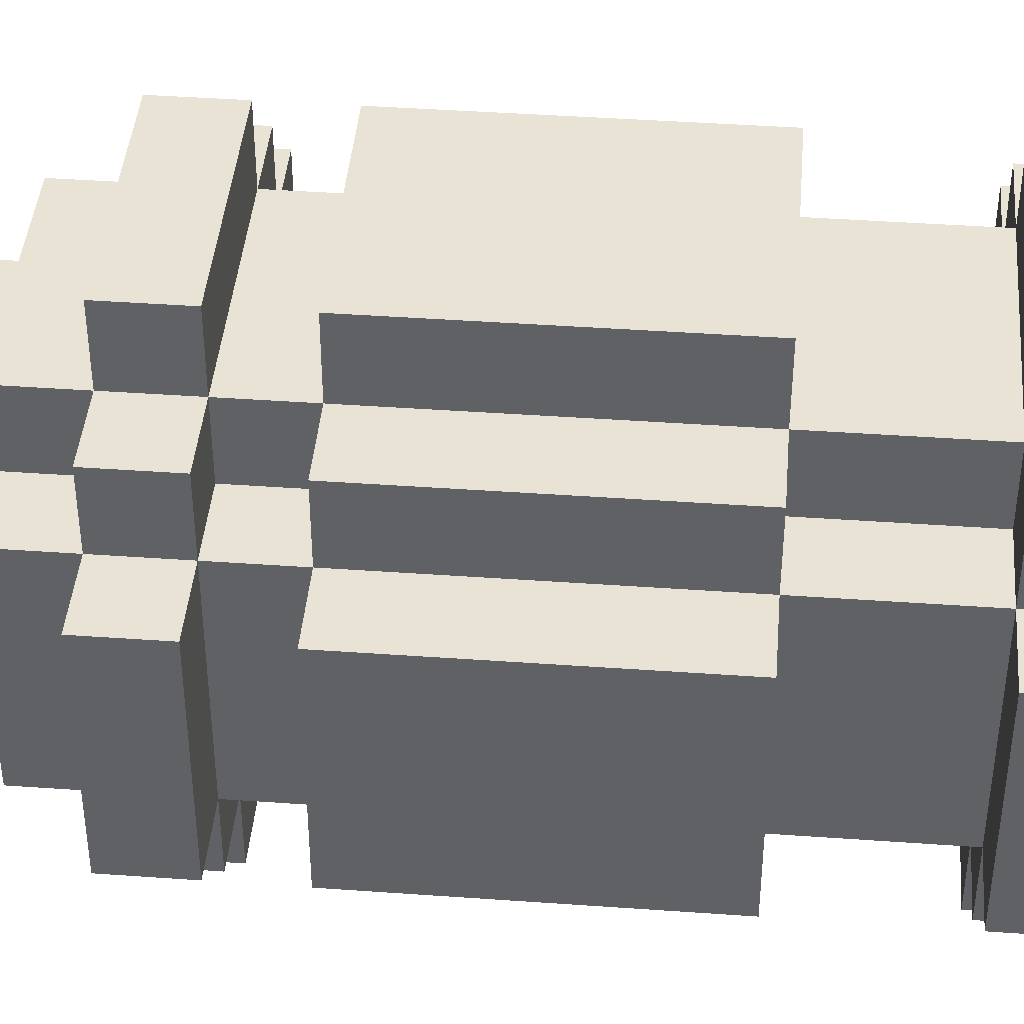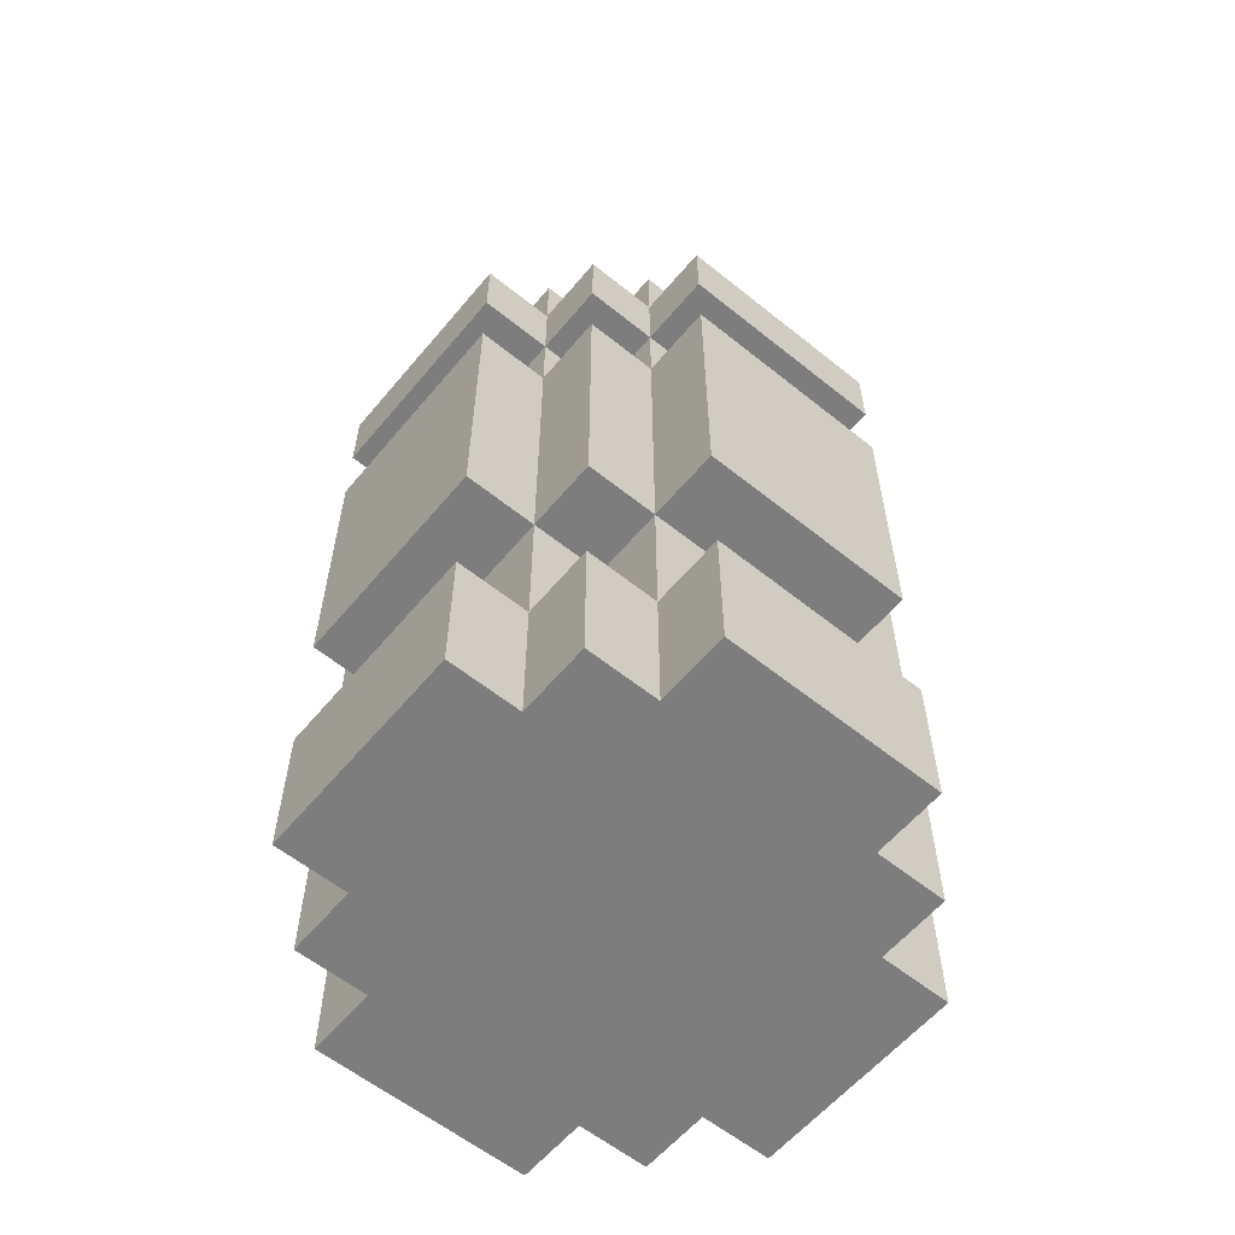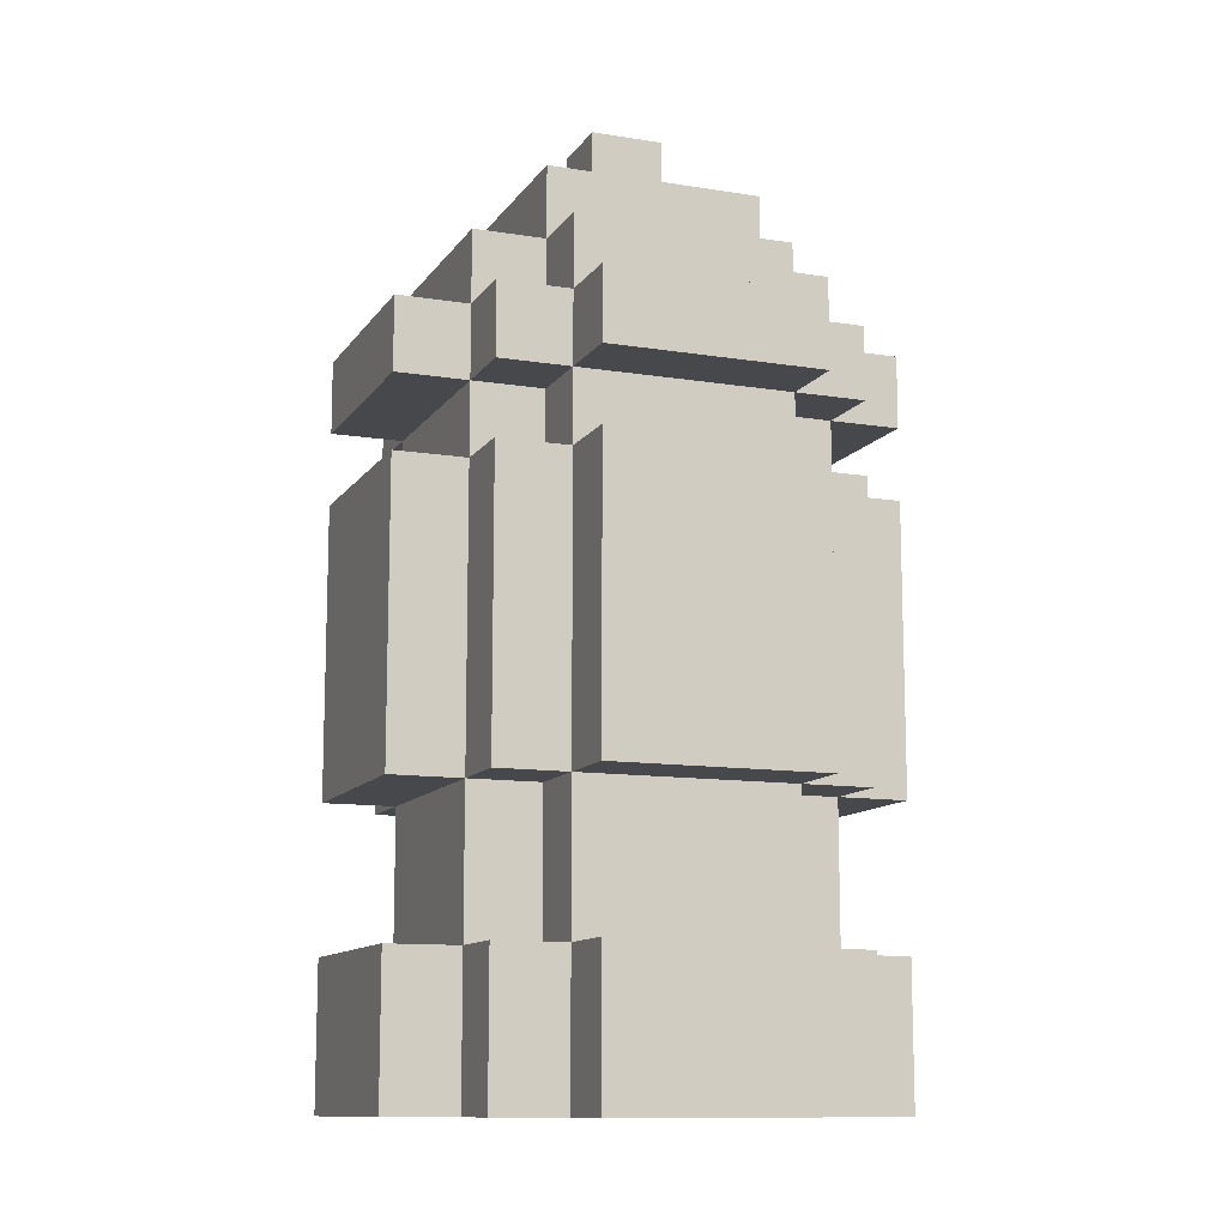
<metadata>
{"format":"obj","ext":"obj","renderer":"f3d","projection":"perspective","resolution":1024,"background":"white","views":[{"elev":42.2,"azim":-85.1,"up":"+Z"},{"elev":-59.2,"azim":-129.6,"up":"+Y"},{"elev":-11.6,"azim":-111.2,"up":"+Y"}]}
</metadata>
<code>
o
v -0.3 -0.6 0.1
v -0.3 -0.6 -0.2
v -0.3 -0.4 0.1
v -0.3 -0.4 -0.2
v -0.3 -0.2 0.1
v -0.3 -0.2 -0.2
v -0.3 0.2 0.1
v -0.3 0.2 -0.2
v -0.3 0.3 0.1
v -0.3 0.3 -0.2
v -0.3 0.4 0.1
v -0.3 0.4 -0.2
v -0.2 -0.6 0.2
v -0.2 -0.6 0.1
v -0.2 -0.6 -0.2
v -0.2 -0.6 -0.3
v -0.2 -0.4 0.2
v -0.2 -0.4 0.1
v -0.2 -0.4 -0.2
v -0.2 -0.4 -0.3
v -0.2 -0.2 0.2
v -0.2 -0.2 0.1
v -0.2 -0.2 -0.2
v -0.2 -0.2 -0.3
v -0.2 0.2 0.2
v -0.2 0.2 0.1
v -0.2 0.2 -0.2
v -0.2 0.2 -0.3
v -0.2 0.3 0.2
v -0.2 0.3 0.1
v -0.2 0.3 -0.2
v -0.2 0.3 -0.3
v -0.2 0.4 0.2
v -0.2 0.4 0.1
v -0.2 0.4 -0.2
v -0.2 0.4 -0.3
v -0.2 0.5 0.1
v -0.2 0.5 -0.2
v -0.1 -0.6 0.3
v -0.1 -0.6 0.2
v -0.1 -0.6 -0.3
v -0.1 -0.6 -0.4
v -0.1 -0.4 0.3
v -0.1 -0.4 0.2
v -0.1 -0.4 0.1
v -0.1 -0.4 -0.2
v -0.1 -0.4 -0.3
v -0.1 -0.4 -0.4
v -0.1 -0.2 0.3
v -0.1 -0.2 0.2
v -0.1 -0.2 0.1
v -0.1 -0.2 -0.2
v -0.1 -0.2 -0.3
v -0.1 -0.2 -0.4
v -0.1 0.2 0.3
v -0.1 0.2 0.2
v -0.1 0.2 0.1
v -0.1 0.2 -0.2
v -0.1 0.2 -0.3
v -0.1 0.2 -0.4
v -0.1 0.3 0.3
v -0.1 0.3 0.2
v -0.1 0.3 0.1
v -0.1 0.3 -0.2
v -0.1 0.3 -0.3
v -0.1 0.3 -0.4
v -0.1 0.4 0.3
v -0.1 0.4 0.2
v -0.1 0.4 0.1
v -0.1 0.4 -0.2
v -0.1 0.4 -0.3
v -0.1 0.4 -0.4
v -0.1 0.5 0.2
v -0.1 0.5 0.1
v -0.1 0.5 -0.2
v -0.1 0.5 -0.3
v -0.1 0.6 0.1
v -0.1 0.6 -0.2
v 0 0.6 0
v 0 0.6 -0.1
v 0 0.7 0
v 0 0.7 -0.1
v 0.1 0.6 0
v 0.1 0.6 -0.1
v 0.1 0.7 0
v 0.1 0.7 -0.1
v 0.2 -0.6 0.3
v 0.2 -0.6 0.2
v 0.2 -0.6 -0.3
v 0.2 -0.6 -0.4
v 0.2 -0.4 0.3
v 0.2 -0.4 0.2
v 0.2 -0.4 0.1
v 0.2 -0.4 -0.2
v 0.2 -0.4 -0.3
v 0.2 -0.4 -0.4
v 0.2 -0.2 0.3
v 0.2 -0.2 0.2
v 0.2 -0.2 0.1
v 0.2 -0.2 -0.2
v 0.2 -0.2 -0.3
v 0.2 -0.2 -0.4
v 0.2 0.2 0.3
v 0.2 0.2 0.2
v 0.2 0.2 0.1
v 0.2 0.2 -0.2
v 0.2 0.2 -0.3
v 0.2 0.2 -0.4
v 0.2 0.3 0.3
v 0.2 0.3 0.2
v 0.2 0.3 0.1
v 0.2 0.3 -0.2
v 0.2 0.3 -0.3
v 0.2 0.3 -0.4
v 0.2 0.4 0.3
v 0.2 0.4 0.2
v 0.2 0.4 0.1
v 0.2 0.4 -0.2
v 0.2 0.4 -0.3
v 0.2 0.4 -0.4
v 0.2 0.5 0.2
v 0.2 0.5 0.1
v 0.2 0.5 -0.2
v 0.2 0.5 -0.3
v 0.2 0.6 0.1
v 0.2 0.6 -0.2
v 0.3 -0.6 0.2
v 0.3 -0.6 0.1
v 0.3 -0.6 -0.2
v 0.3 -0.6 -0.3
v 0.3 -0.4 0.2
v 0.3 -0.4 0.1
v 0.3 -0.4 -0.2
v 0.3 -0.4 -0.3
v 0.3 -0.2 0.2
v 0.3 -0.2 0.1
v 0.3 -0.2 -0.2
v 0.3 -0.2 -0.3
v 0.3 0.2 0.2
v 0.3 0.2 0.1
v 0.3 0.2 -0.2
v 0.3 0.2 -0.3
v 0.3 0.3 0.2
v 0.3 0.3 0.1
v 0.3 0.3 -0.2
v 0.3 0.3 -0.3
v 0.3 0.4 0.2
v 0.3 0.4 0.1
v 0.3 0.4 -0.2
v 0.3 0.4 -0.3
v 0.3 0.5 0.1
v 0.3 0.5 -0.2
v 0.4 -0.6 0.1
v 0.4 -0.6 -0.2
v 0.4 -0.4 0.1
v 0.4 -0.4 -0.2
v 0.4 -0.2 0.1
v 0.4 -0.2 -0.2
v 0.4 0.2 0.1
v 0.4 0.2 -0.2
v 0.4 0.3 0.1
v 0.4 0.3 -0.2
v 0.4 0.4 0.1
v 0.4 0.4 -0.2
v -0.1 -0.6 0.3
v -0.1 -0.4 0.3
v -0.1 -0.2 0.3
v -0.1 0.2 0.3
v -0.1 0.3 0.3
v -0.1 0.4 0.3
v 0.2 -0.6 0.3
v 0.2 -0.4 0.3
v 0.2 -0.2 0.3
v 0.2 0.2 0.3
v 0.2 0.3 0.3
v 0.2 0.4 0.3
v -0.2 -0.6 0.2
v -0.2 -0.4 0.2
v -0.2 -0.2 0.2
v -0.2 0.2 0.2
v -0.2 0.3 0.2
v -0.2 0.4 0.2
v -0.1 -0.6 0.2
v -0.1 -0.4 0.2
v -0.1 -0.2 0.2
v -0.1 0.2 0.2
v -0.1 0.3 0.2
v -0.1 0.4 0.2
v -0.1 0.5 0.2
v 0.2 -0.6 0.2
v 0.2 -0.4 0.2
v 0.2 -0.2 0.2
v 0.2 0.2 0.2
v 0.2 0.3 0.2
v 0.2 0.4 0.2
v 0.2 0.5 0.2
v 0.3 -0.6 0.2
v 0.3 -0.4 0.2
v 0.3 -0.2 0.2
v 0.3 0.2 0.2
v 0.3 0.3 0.2
v 0.3 0.4 0.2
v -0.3 -0.6 0.1
v -0.3 -0.4 0.1
v -0.3 -0.2 0.1
v -0.3 0.2 0.1
v -0.3 0.3 0.1
v -0.3 0.4 0.1
v -0.2 -0.6 0.1
v -0.2 -0.4 0.1
v -0.2 -0.2 0.1
v -0.2 0.2 0.1
v -0.2 0.3 0.1
v -0.2 0.4 0.1
v -0.2 0.5 0.1
v -0.1 -0.4 0.1
v -0.1 -0.2 0.1
v -0.1 0.2 0.1
v -0.1 0.3 0.1
v -0.1 0.4 0.1
v -0.1 0.5 0.1
v -0.1 0.6 0.1
v 0.2 -0.4 0.1
v 0.2 -0.2 0.1
v 0.2 0.2 0.1
v 0.2 0.3 0.1
v 0.2 0.4 0.1
v 0.2 0.5 0.1
v 0.2 0.6 0.1
v 0.3 -0.6 0.1
v 0.3 -0.4 0.1
v 0.3 -0.2 0.1
v 0.3 0.2 0.1
v 0.3 0.3 0.1
v 0.3 0.4 0.1
v 0.3 0.5 0.1
v 0.4 -0.6 0.1
v 0.4 -0.4 0.1
v 0.4 -0.2 0.1
v 0.4 0.2 0.1
v 0.4 0.3 0.1
v 0.4 0.4 0.1
v 0 0.6 0
v 0 0.7 0
v 0.1 0.6 0
v 0.1 0.7 0
v 0 0.6 -0.1
v 0 0.7 -0.1
v 0.1 0.6 -0.1
v 0.1 0.7 -0.1
v -0.3 -0.6 -0.2
v -0.3 -0.4 -0.2
v -0.3 -0.2 -0.2
v -0.3 0.2 -0.2
v -0.3 0.3 -0.2
v -0.3 0.4 -0.2
v -0.2 -0.6 -0.2
v -0.2 -0.4 -0.2
v -0.2 -0.2 -0.2
v -0.2 0.2 -0.2
v -0.2 0.3 -0.2
v -0.2 0.4 -0.2
v -0.2 0.5 -0.2
v -0.1 -0.4 -0.2
v -0.1 -0.2 -0.2
v -0.1 0.2 -0.2
v -0.1 0.3 -0.2
v -0.1 0.4 -0.2
v -0.1 0.5 -0.2
v -0.1 0.6 -0.2
v 0.2 -0.4 -0.2
v 0.2 -0.2 -0.2
v 0.2 0.2 -0.2
v 0.2 0.3 -0.2
v 0.2 0.4 -0.2
v 0.2 0.5 -0.2
v 0.2 0.6 -0.2
v 0.3 -0.6 -0.2
v 0.3 -0.4 -0.2
v 0.3 -0.2 -0.2
v 0.3 0.2 -0.2
v 0.3 0.3 -0.2
v 0.3 0.4 -0.2
v 0.3 0.5 -0.2
v 0.4 -0.6 -0.2
v 0.4 -0.4 -0.2
v 0.4 -0.2 -0.2
v 0.4 0.2 -0.2
v 0.4 0.3 -0.2
v 0.4 0.4 -0.2
v -0.2 -0.6 -0.3
v -0.2 -0.4 -0.3
v -0.2 -0.2 -0.3
v -0.2 0.2 -0.3
v -0.2 0.3 -0.3
v -0.2 0.4 -0.3
v -0.1 -0.6 -0.3
v -0.1 -0.4 -0.3
v -0.1 -0.2 -0.3
v -0.1 0.2 -0.3
v -0.1 0.3 -0.3
v -0.1 0.4 -0.3
v -0.1 0.5 -0.3
v 0.2 -0.6 -0.3
v 0.2 -0.4 -0.3
v 0.2 -0.2 -0.3
v 0.2 0.2 -0.3
v 0.2 0.3 -0.3
v 0.2 0.4 -0.3
v 0.2 0.5 -0.3
v 0.3 -0.6 -0.3
v 0.3 -0.4 -0.3
v 0.3 -0.2 -0.3
v 0.3 0.2 -0.3
v 0.3 0.3 -0.3
v 0.3 0.4 -0.3
v -0.1 -0.6 -0.4
v -0.1 -0.4 -0.4
v -0.1 -0.2 -0.4
v -0.1 0.2 -0.4
v -0.1 0.3 -0.4
v -0.1 0.4 -0.4
v 0.2 -0.6 -0.4
v 0.2 -0.4 -0.4
v 0.2 -0.2 -0.4
v 0.2 0.2 -0.4
v 0.2 0.3 -0.4
v 0.2 0.4 -0.4
v -0.1 -0.6 0.3
v 0.2 -0.6 0.3
v -0.2 -0.6 0.2
v -0.1 -0.6 0.2
v 0.2 -0.6 0.2
v 0.3 -0.6 0.2
v -0.3 -0.6 0.1
v -0.2 -0.6 0.1
v 0.3 -0.6 0.1
v 0.4 -0.6 0.1
v -0.3 -0.6 -0.2
v -0.2 -0.6 -0.2
v 0.3 -0.6 -0.2
v 0.4 -0.6 -0.2
v -0.2 -0.6 -0.3
v -0.1 -0.6 -0.3
v 0.2 -0.6 -0.3
v 0.3 -0.6 -0.3
v -0.1 -0.6 -0.4
v 0.2 -0.6 -0.4
v -0.1 -0.2 0.3
v 0.2 -0.2 0.3
v -0.2 -0.2 0.2
v -0.1 -0.2 0.2
v 0.2 -0.2 0.2
v 0.3 -0.2 0.2
v -0.3 -0.2 0.1
v -0.2 -0.2 0.1
v -0.1 -0.2 0.1
v 0.2 -0.2 0.1
v 0.3 -0.2 0.1
v 0.4 -0.2 0.1
v -0.3 -0.2 -0.2
v -0.2 -0.2 -0.2
v -0.1 -0.2 -0.2
v 0.2 -0.2 -0.2
v 0.3 -0.2 -0.2
v 0.4 -0.2 -0.2
v -0.2 -0.2 -0.3
v -0.1 -0.2 -0.3
v 0.2 -0.2 -0.3
v 0.3 -0.2 -0.3
v -0.1 -0.2 -0.4
v 0.2 -0.2 -0.4
v -0.1 0.3 0.3
v 0.2 0.3 0.3
v -0.2 0.3 0.2
v -0.1 0.3 0.2
v 0.2 0.3 0.2
v 0.3 0.3 0.2
v -0.3 0.3 0.1
v -0.2 0.3 0.1
v -0.1 0.3 0.1
v 0.2 0.3 0.1
v 0.3 0.3 0.1
v 0.4 0.3 0.1
v -0.3 0.3 -0.2
v -0.2 0.3 -0.2
v -0.1 0.3 -0.2
v 0.2 0.3 -0.2
v 0.3 0.3 -0.2
v 0.4 0.3 -0.2
v -0.2 0.3 -0.3
v -0.1 0.3 -0.3
v 0.2 0.3 -0.3
v 0.3 0.3 -0.3
v -0.1 0.3 -0.4
v 0.2 0.3 -0.4
v -0.1 -0.4 0.3
v 0.2 -0.4 0.3
v -0.2 -0.4 0.2
v -0.1 -0.4 0.2
v 0.2 -0.4 0.2
v 0.3 -0.4 0.2
v -0.3 -0.4 0.1
v -0.2 -0.4 0.1
v -0.1 -0.4 0.1
v 0.2 -0.4 0.1
v 0.3 -0.4 0.1
v 0.4 -0.4 0.1
v -0.3 -0.4 -0.2
v -0.2 -0.4 -0.2
v -0.1 -0.4 -0.2
v 0.2 -0.4 -0.2
v 0.3 -0.4 -0.2
v 0.4 -0.4 -0.2
v -0.2 -0.4 -0.3
v -0.1 -0.4 -0.3
v 0.2 -0.4 -0.3
v 0.3 -0.4 -0.3
v -0.1 -0.4 -0.4
v 0.2 -0.4 -0.4
v -0.1 0.2 0.3
v 0.2 0.2 0.3
v -0.2 0.2 0.2
v -0.1 0.2 0.2
v 0.2 0.2 0.2
v 0.3 0.2 0.2
v -0.3 0.2 0.1
v -0.2 0.2 0.1
v -0.1 0.2 0.1
v 0.2 0.2 0.1
v 0.3 0.2 0.1
v 0.4 0.2 0.1
v -0.3 0.2 -0.2
v -0.2 0.2 -0.2
v -0.1 0.2 -0.2
v 0.2 0.2 -0.2
v 0.3 0.2 -0.2
v 0.4 0.2 -0.2
v -0.2 0.2 -0.3
v -0.1 0.2 -0.3
v 0.2 0.2 -0.3
v 0.3 0.2 -0.3
v -0.1 0.2 -0.4
v 0.2 0.2 -0.4
v -0.1 0.4 0.3
v 0.2 0.4 0.3
v -0.2 0.4 0.2
v -0.1 0.4 0.2
v 0.2 0.4 0.2
v 0.3 0.4 0.2
v -0.3 0.4 0.1
v -0.2 0.4 0.1
v -0.1 0.4 0.1
v 0.2 0.4 0.1
v 0.3 0.4 0.1
v 0.4 0.4 0.1
v -0.3 0.4 -0.2
v -0.2 0.4 -0.2
v -0.1 0.4 -0.2
v 0.2 0.4 -0.2
v 0.3 0.4 -0.2
v 0.4 0.4 -0.2
v -0.2 0.4 -0.3
v -0.1 0.4 -0.3
v 0.2 0.4 -0.3
v 0.3 0.4 -0.3
v -0.1 0.4 -0.4
v 0.2 0.4 -0.4
v -0.1 0.5 0.2
v 0.2 0.5 0.2
v -0.2 0.5 0.1
v -0.1 0.5 0.1
v 0.2 0.5 0.1
v 0.3 0.5 0.1
v -0.2 0.5 -0.2
v -0.1 0.5 -0.2
v 0.2 0.5 -0.2
v 0.3 0.5 -0.2
v -0.1 0.5 -0.3
v 0.2 0.5 -0.3
v -0.1 0.6 0.1
v 0.2 0.6 0.1
v 0 0.6 0
v 0.1 0.6 0
v 0 0.6 -0.1
v 0.1 0.6 -0.1
v -0.1 0.6 -0.2
v 0.2 0.6 -0.2
v 0 0.7 0
v 0.1 0.7 0
v 0 0.7 -0.1
v 0.1 0.7 -0.1
f 3 2 1
f 4 2 3
f 7 6 5
f 8 6 7
f 11 10 9
f 12 10 11
f 17 14 13
f 18 14 17
f 19 16 15
f 20 16 19
f 22 19 18
f 23 19 22
f 25 22 21
f 26 22 25
f 27 24 23
f 28 24 27
f 30 27 26
f 31 27 30
f 33 30 29
f 34 30 33
f 35 32 31
f 36 32 35
f 37 35 34
f 38 35 37
f 43 40 39
f 44 40 43
f 47 42 41
f 48 42 47
f 50 45 44
f 51 45 50
f 52 47 46
f 53 47 52
f 55 50 49
f 56 50 55
f 59 54 53
f 60 54 59
f 62 57 56
f 63 57 62
f 64 59 58
f 65 59 64
f 67 62 61
f 68 62 67
f 71 66 65
f 72 66 71
f 73 69 68
f 74 69 73
f 75 71 70
f 76 71 75
f 77 75 74
f 78 75 77
f 81 80 79
f 82 80 81
f 83 84 85
f 85 84 86
f 87 88 91
f 91 88 92
f 89 90 95
f 95 90 96
f 92 93 98
f 98 93 99
f 94 95 100
f 100 95 101
f 97 98 103
f 103 98 104
f 101 102 107
f 107 102 108
f 104 105 110
f 110 105 111
f 106 107 112
f 112 107 113
f 109 110 115
f 115 110 116
f 113 114 119
f 119 114 120
f 116 117 121
f 121 117 122
f 118 119 123
f 123 119 124
f 122 123 125
f 125 123 126
f 127 128 131
f 131 128 132
f 129 130 133
f 133 130 134
f 132 133 136
f 136 133 137
f 135 136 139
f 139 136 140
f 137 138 141
f 141 138 142
f 140 141 144
f 144 141 145
f 143 144 147
f 147 144 148
f 145 146 149
f 149 146 150
f 148 149 151
f 151 149 152
f 153 154 155
f 155 154 156
f 157 158 159
f 159 158 160
f 161 162 163
f 163 162 164
f 171 166 165
f 172 166 171
f 173 168 167
f 174 168 173
f 175 170 169
f 176 170 175
f 183 178 177
f 184 178 183
f 185 180 179
f 186 180 185
f 187 182 181
f 188 182 187
f 191 185 184
f 192 185 191
f 193 187 186
f 194 187 193
f 195 189 188
f 196 189 195
f 197 191 190
f 198 191 197
f 199 193 192
f 200 193 199
f 201 195 194
f 202 195 201
f 209 204 203
f 210 204 209
f 211 206 205
f 212 206 211
f 213 208 207
f 214 208 213
f 216 211 210
f 217 211 216
f 218 213 212
f 219 213 218
f 220 215 214
f 221 215 220
f 228 222 221
f 229 222 228
f 231 224 223
f 232 224 231
f 233 226 225
f 234 226 233
f 235 228 227
f 236 228 235
f 237 231 230
f 238 231 237
f 239 233 232
f 240 233 239
f 241 235 234
f 242 235 241
f 245 244 243
f 246 244 245
f 247 248 249
f 249 248 250
f 251 252 257
f 257 252 258
f 253 254 259
f 259 254 260
f 255 256 261
f 261 256 262
f 258 259 264
f 264 259 265
f 260 261 266
f 266 261 267
f 262 263 268
f 268 263 269
f 269 270 276
f 276 270 277
f 271 272 279
f 279 272 280
f 273 274 281
f 281 274 282
f 275 276 283
f 283 276 284
f 278 279 285
f 285 279 286
f 280 281 287
f 287 281 288
f 282 283 289
f 289 283 290
f 291 292 297
f 297 292 298
f 293 294 299
f 299 294 300
f 295 296 301
f 301 296 302
f 298 299 305
f 305 299 306
f 300 301 307
f 307 301 308
f 302 303 309
f 309 303 310
f 304 305 311
f 311 305 312
f 306 307 313
f 313 307 314
f 308 309 315
f 315 309 316
f 317 318 323
f 323 318 324
f 319 320 325
f 325 320 326
f 321 322 327
f 327 322 328
f 332 330 329
f 333 330 332
f 336 332 331
f 336 334 333
f 336 333 332
f 337 334 336
f 339 336 335
f 339 338 337
f 339 337 336
f 340 338 339
f 341 338 340
f 342 338 341
f 343 341 340
f 344 341 343
f 345 341 344
f 346 341 345
f 347 345 344
f 348 345 347
f 352 350 349
f 353 350 352
f 356 352 351
f 357 352 356
f 358 354 353
f 359 354 358
f 361 356 355
f 362 356 361
f 365 360 359
f 366 360 365
f 367 363 362
f 368 363 367
f 369 365 364
f 370 365 369
f 371 369 368
f 372 369 371
f 376 374 373
f 377 374 376
f 380 376 375
f 381 376 380
f 382 378 377
f 383 378 382
f 385 380 379
f 386 380 385
f 389 384 383
f 390 384 389
f 391 387 386
f 392 387 391
f 393 389 388
f 394 389 393
f 395 393 392
f 396 393 395
f 397 398 400
f 400 398 401
f 399 400 404
f 404 400 405
f 401 402 406
f 406 402 407
f 403 404 409
f 409 404 410
f 407 408 413
f 413 408 414
f 410 411 415
f 415 411 416
f 412 413 417
f 417 413 418
f 416 417 419
f 419 417 420
f 421 422 424
f 424 422 425
f 423 424 428
f 428 424 429
f 425 426 430
f 430 426 431
f 427 428 433
f 433 428 434
f 431 432 437
f 437 432 438
f 434 435 439
f 439 435 440
f 436 437 441
f 441 437 442
f 440 441 443
f 443 441 444
f 445 446 448
f 448 446 449
f 447 448 452
f 452 448 453
f 449 450 454
f 454 450 455
f 451 452 457
f 457 452 458
f 455 456 461
f 461 456 462
f 458 459 463
f 463 459 464
f 460 461 465
f 465 461 466
f 464 465 467
f 467 465 468
f 469 470 472
f 472 470 473
f 471 472 475
f 475 472 476
f 473 474 477
f 477 474 478
f 476 477 479
f 479 477 480
f 481 482 483
f 483 482 484
f 481 483 485
f 484 482 486
f 481 485 487
f 485 486 487
f 486 482 488
f 487 486 488
f 489 490 491
f 491 490 492

</code>
